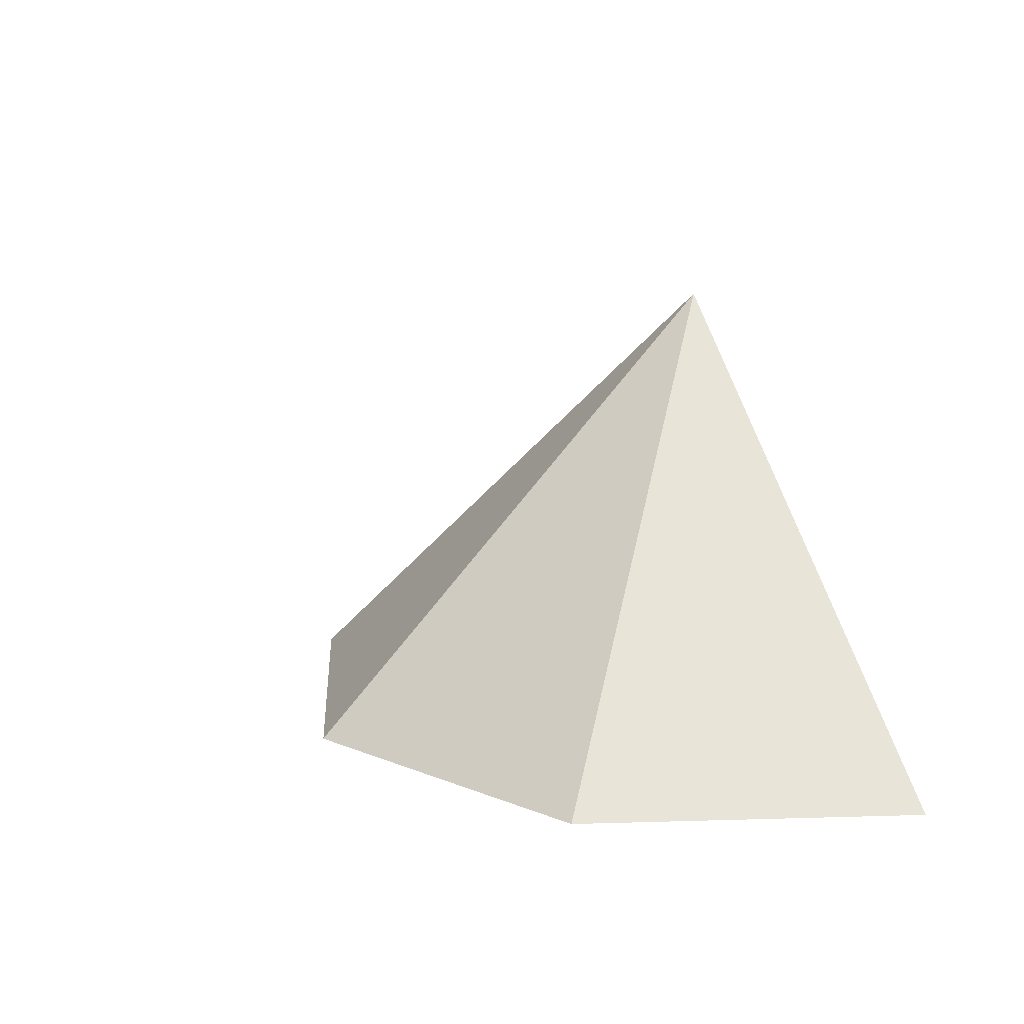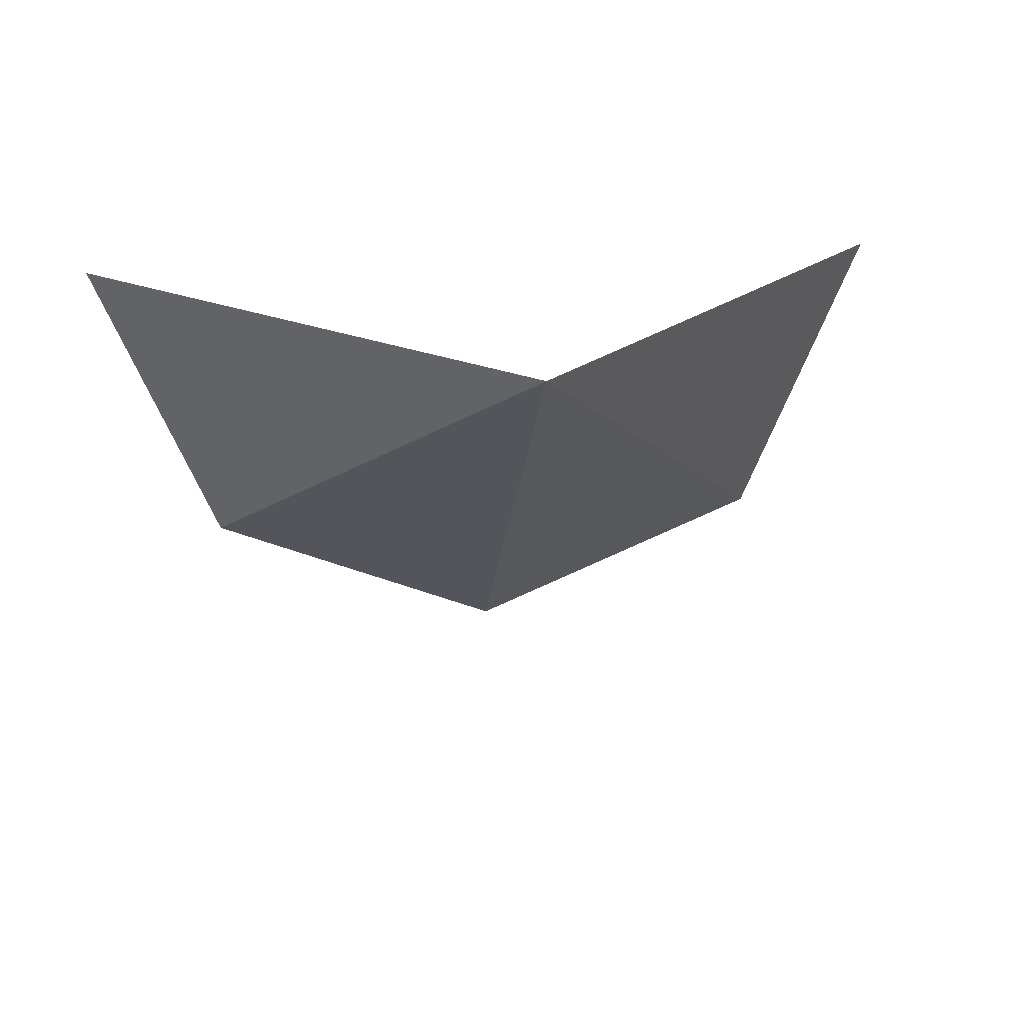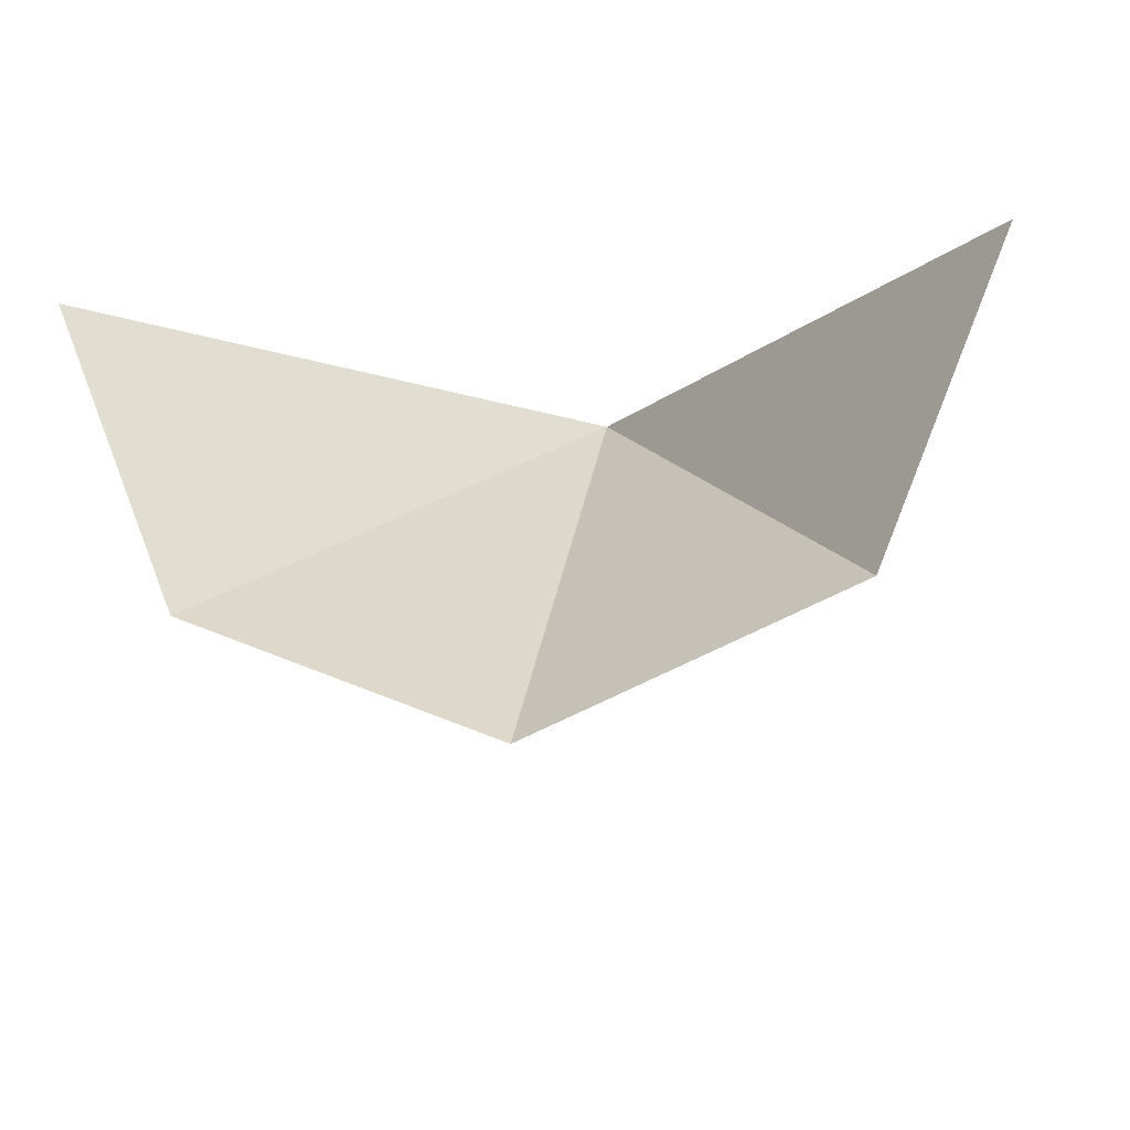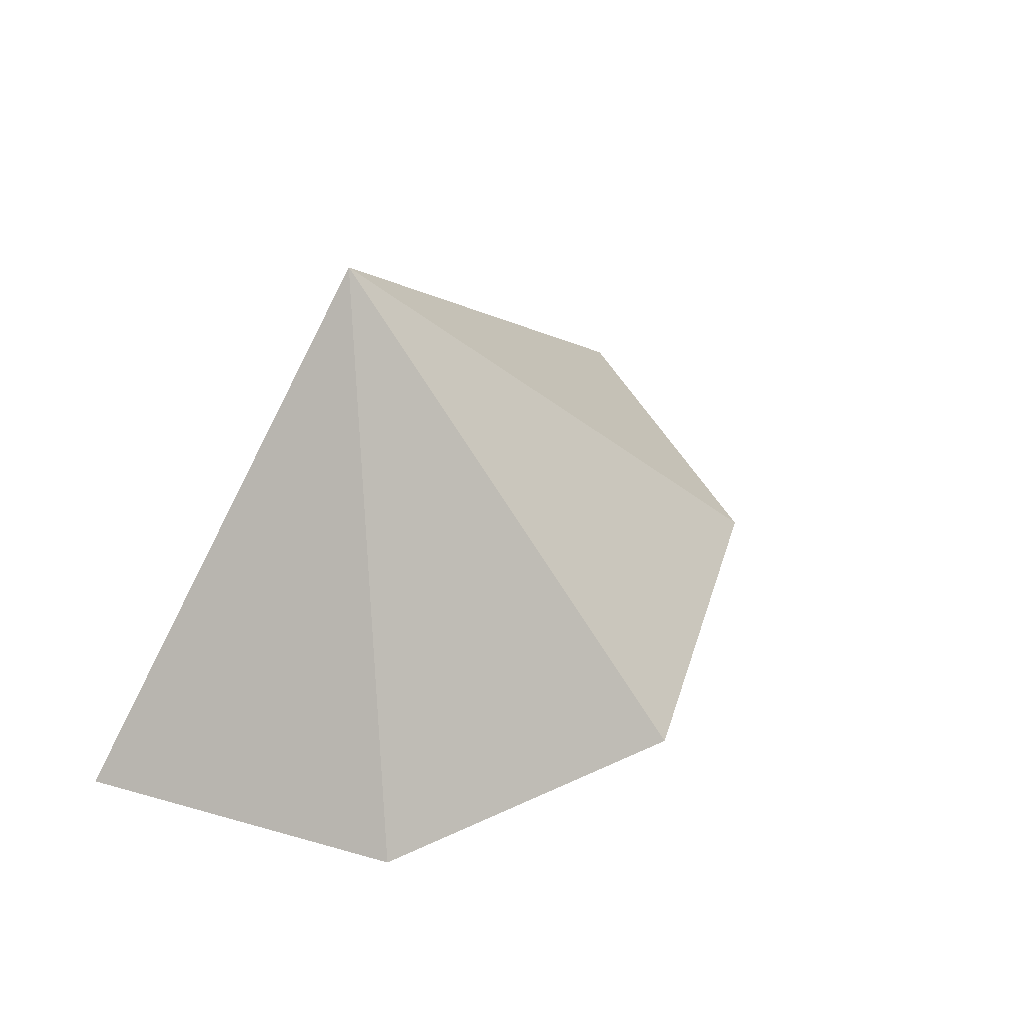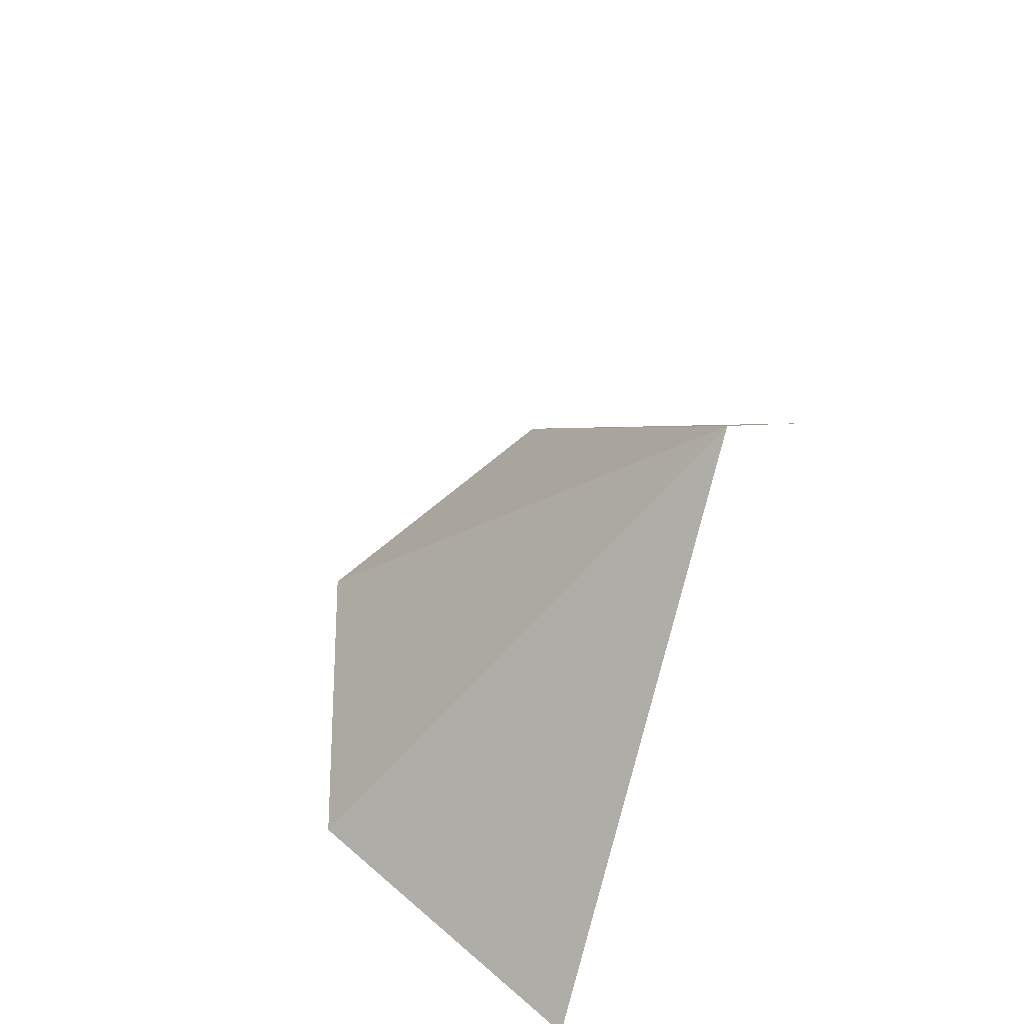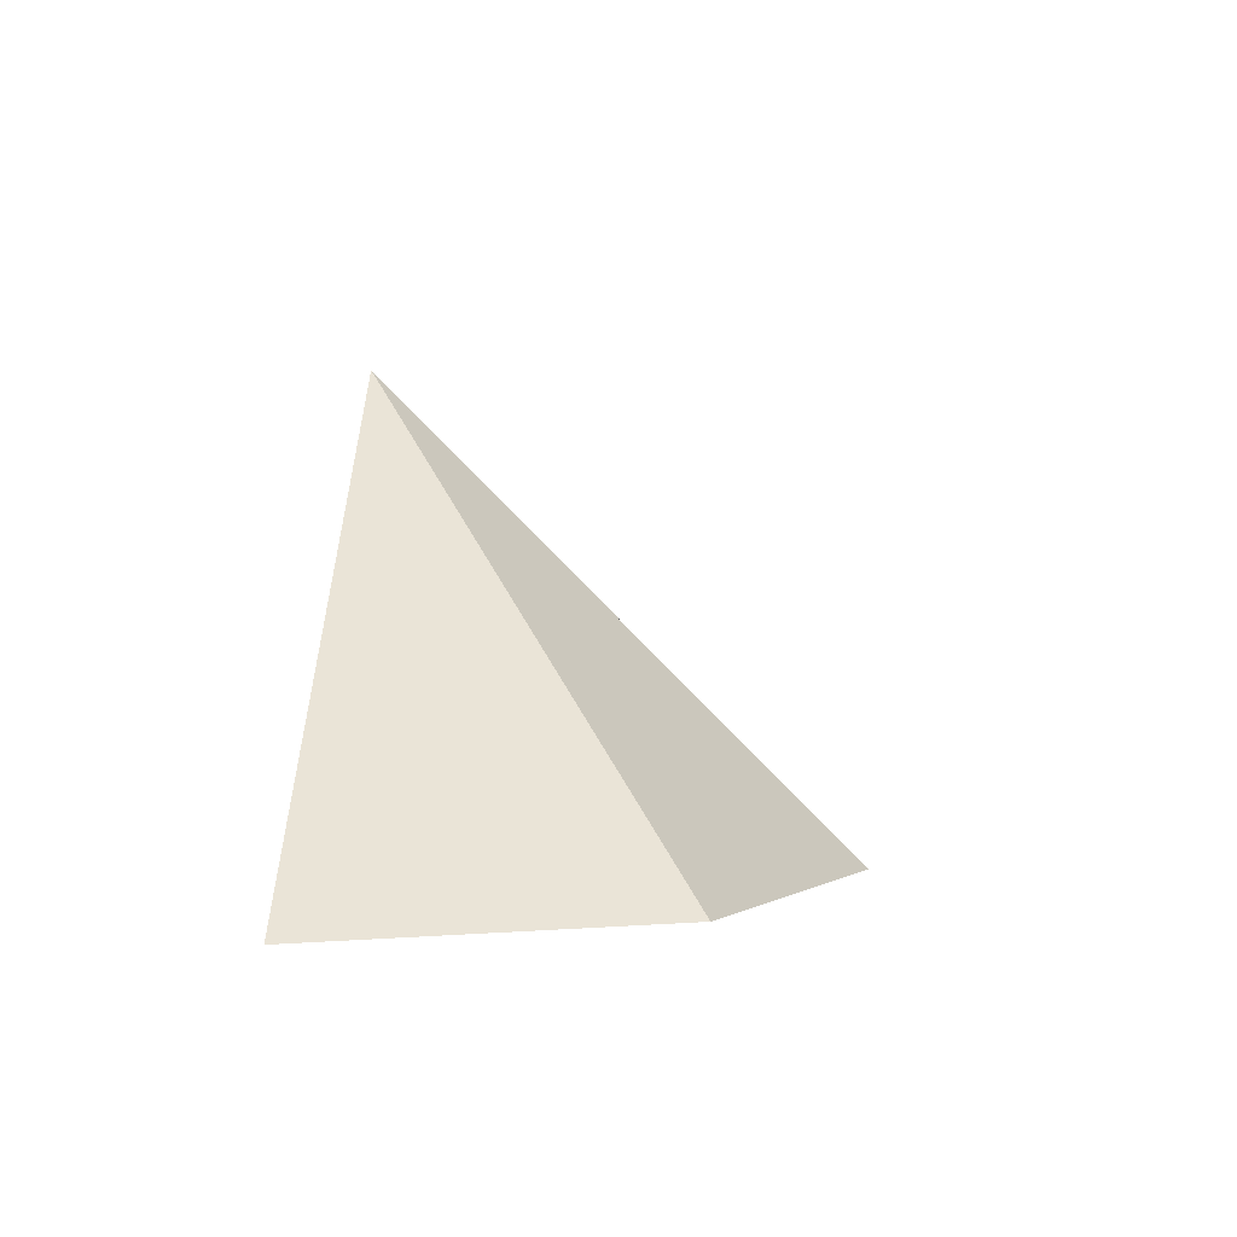
<metadata>
{"format":"obj","ext":"obj","renderer":"f3d","projection":"perspective","resolution":1024,"background":"white","views":[{"elev":14.3,"azim":63.8,"up":"+Z"},{"elev":22.4,"azim":-8.3,"up":"+Y"},{"elev":-16.3,"azim":-168.0,"up":"+Y"},{"elev":48.2,"azim":-49.9,"up":"+Z"},{"elev":49.8,"azim":110.9,"up":"+Z"},{"elev":1.4,"azim":-86.0,"up":"+Z"}]}
</metadata>
<code>
v 0 0 3
v 1 0 2
v 0.7071 -0.7071 2
v 0 -1 2
v -0.7071 -0.7071 2
v -1 0 2
v 2 0 1
v 1.414 -1.414 1
v 0 -2 1
v -1.414 -1.414 1
v -2 0 1
v 3 0 0
v 2.121 -2.121 0
v 0 -3 0
v -2.121 -2.121 0
v -3 0 0
f 1 2 3
f 1 3 4
f 1 4 5
f 1 5 6
f 2 7 3
f 3 7 8
f 3 8 4
f 4 8 9
f 4 9 5
f 5 9 10
f 5 10 6
f 6 10 11
f 7 12 8
f 8 12 13
f 8 13 9
f 9 13 14
f 9 14 10
f 10 14 15
f 10 15 11
f 11 15 16

</code>
